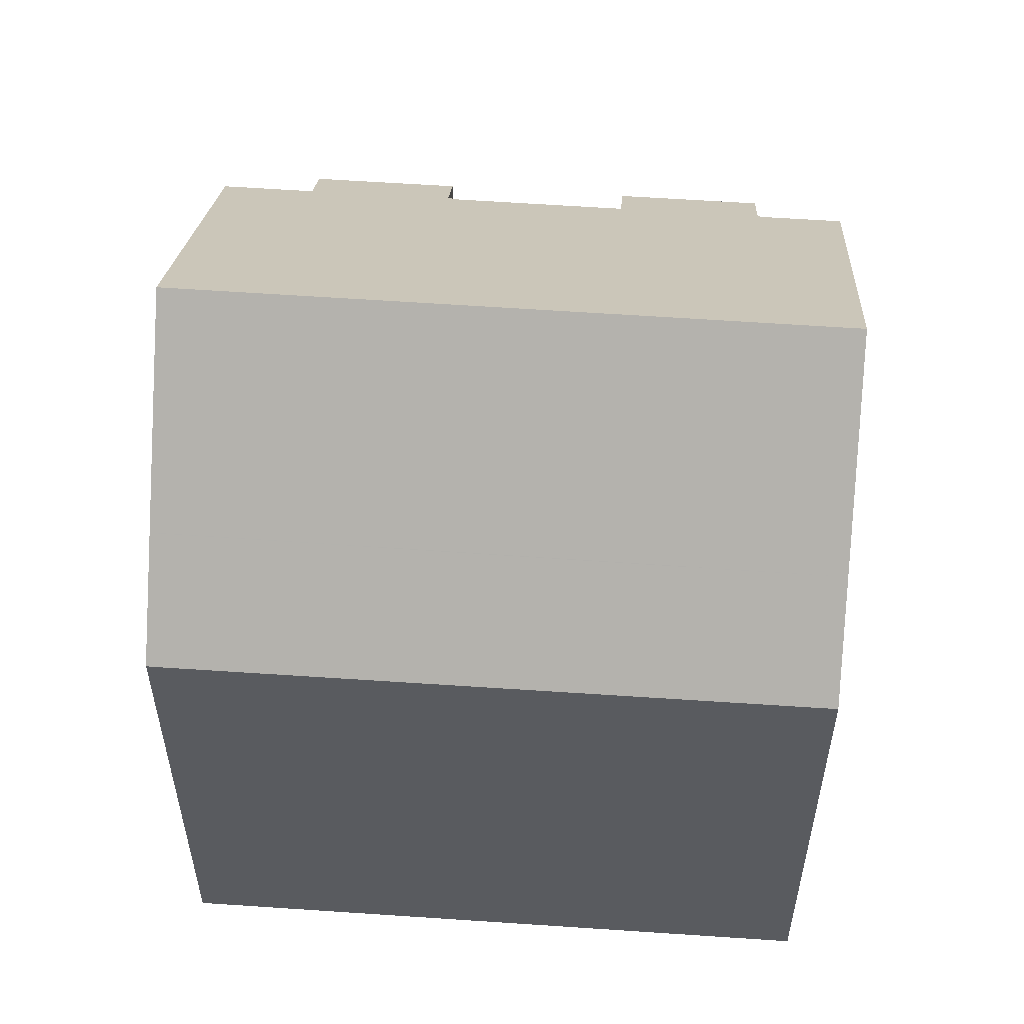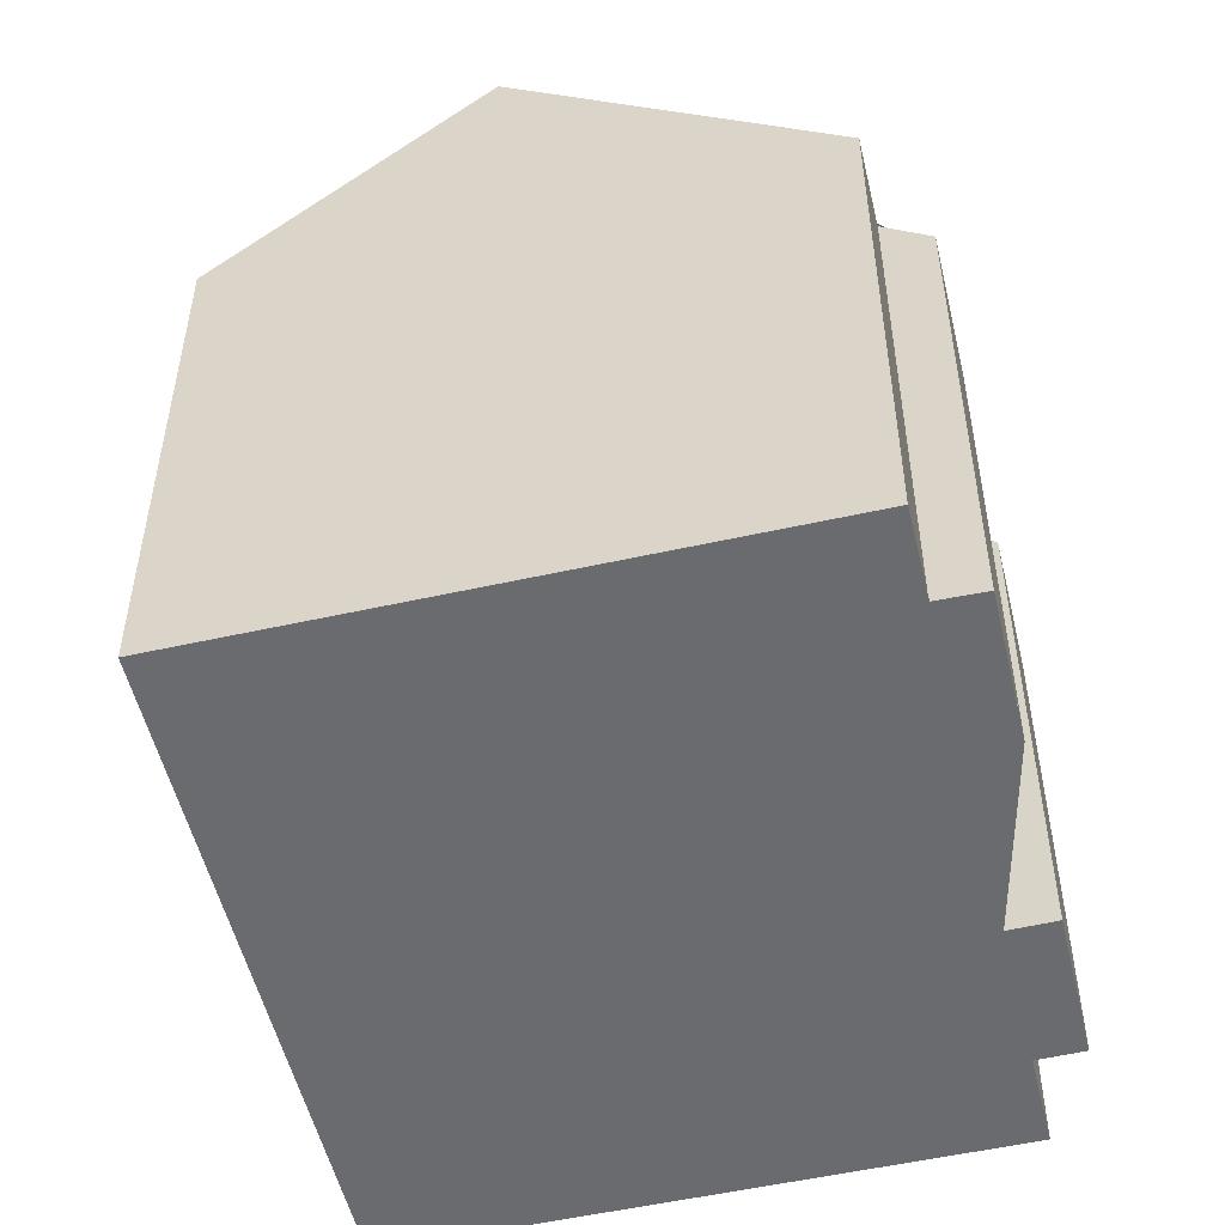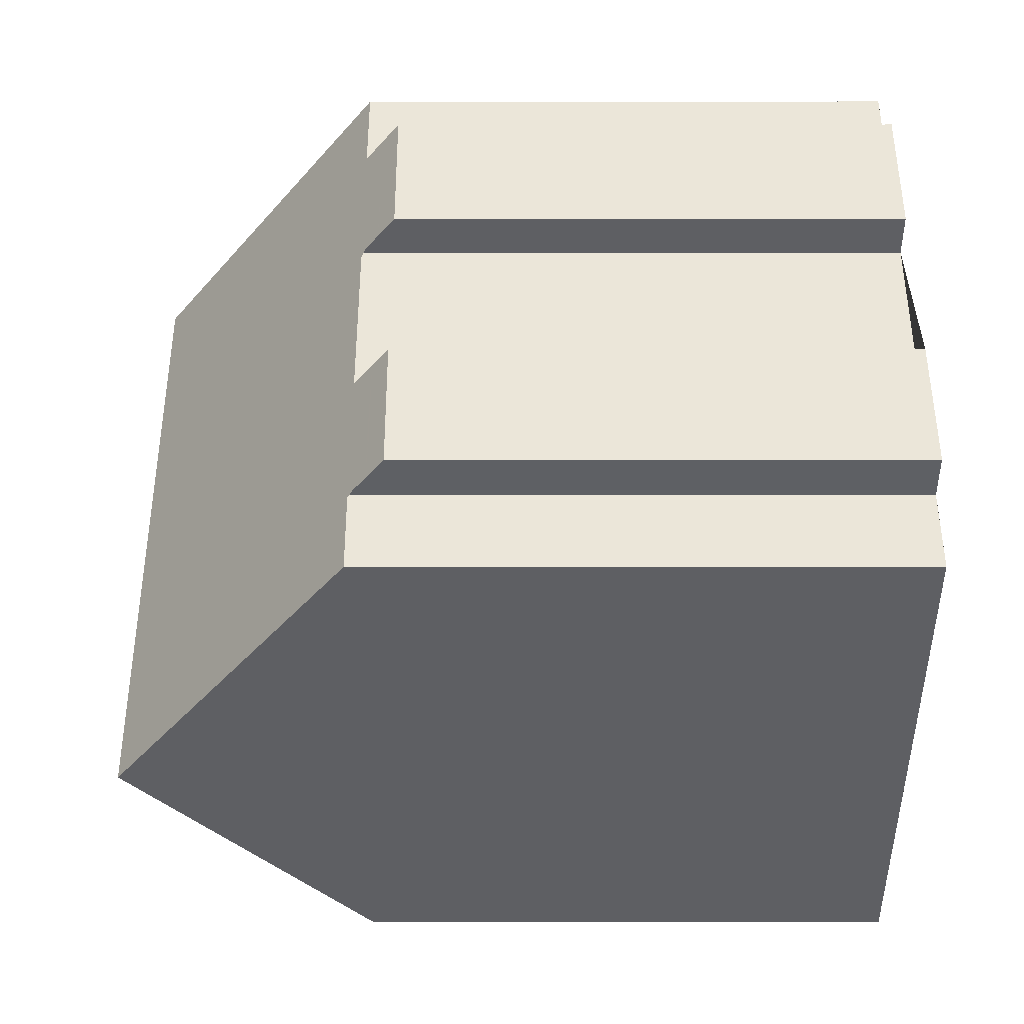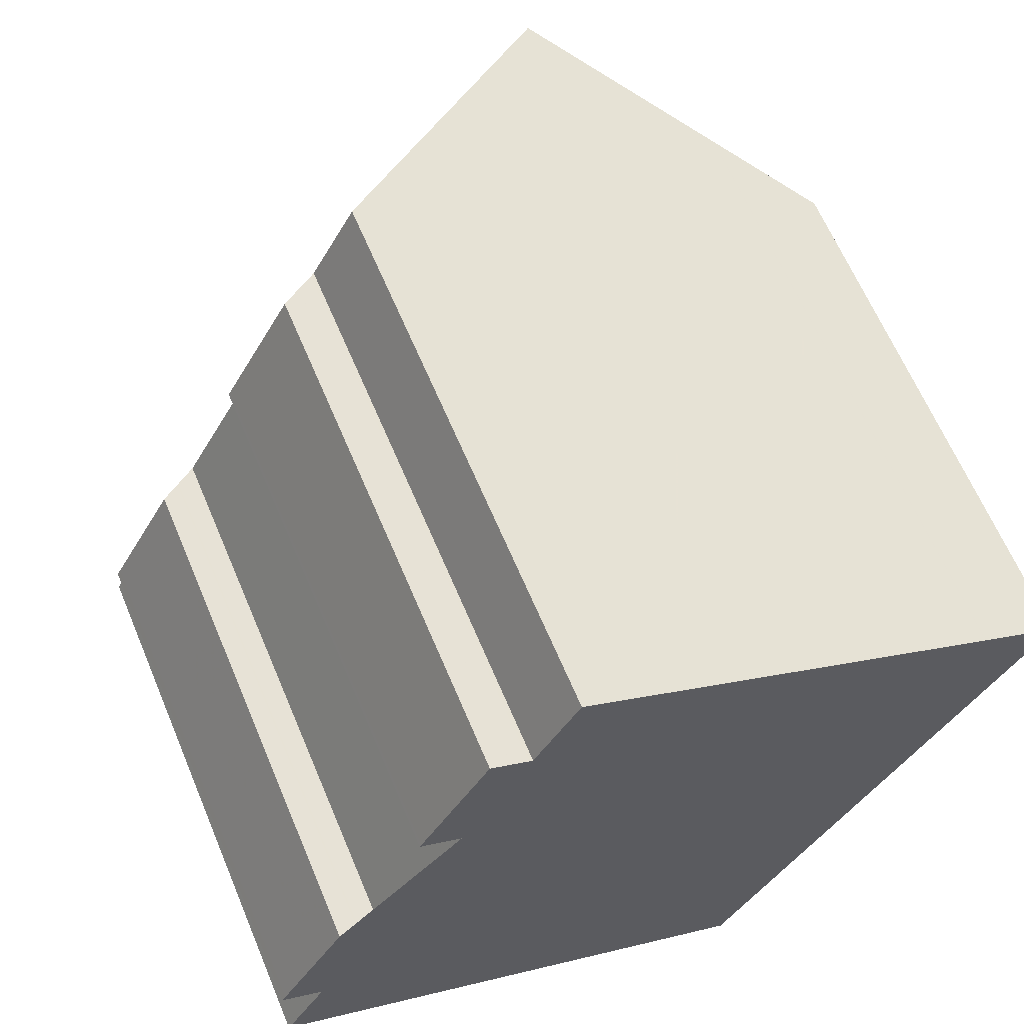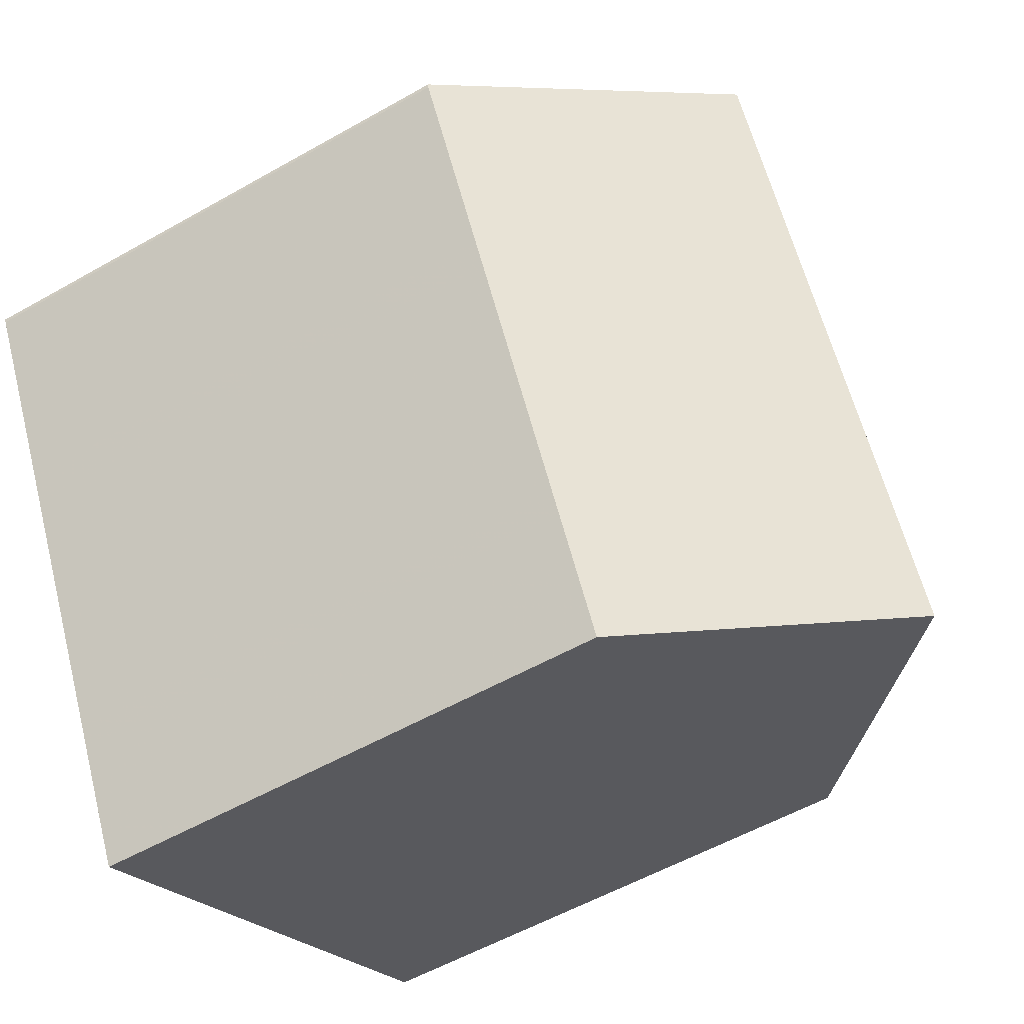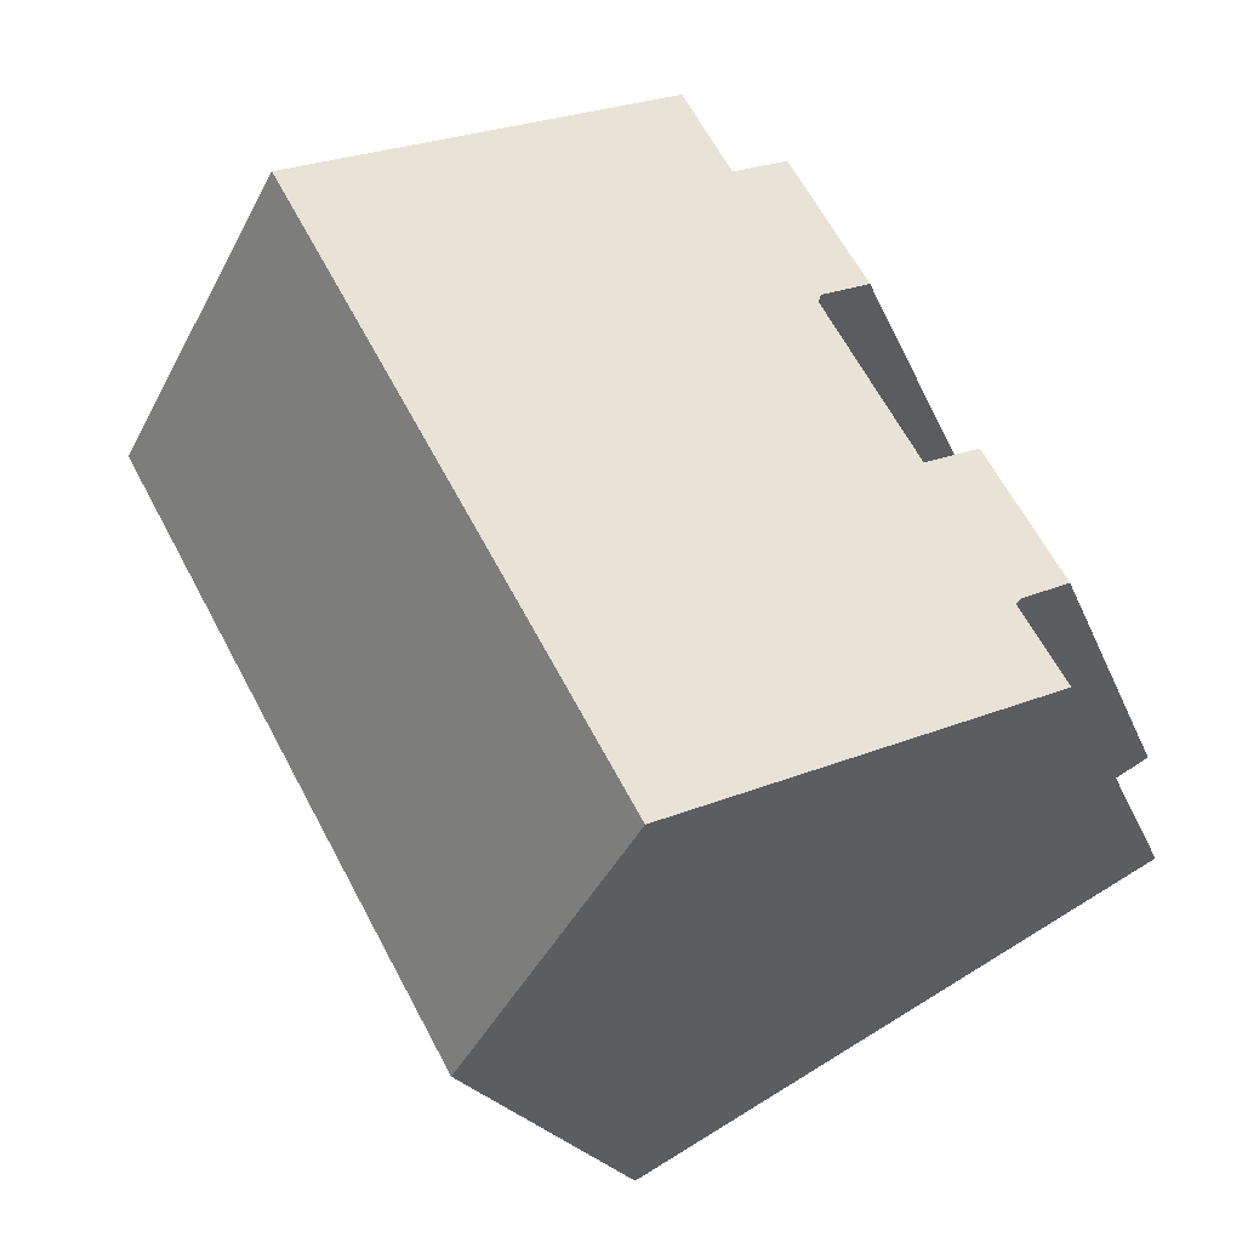
<metadata>
{"format":"obj","ext":"obj","renderer":"f3d","projection":"perspective","resolution":1024,"background":"white","views":[{"elev":57.3,"azim":-57.2,"up":"+Z"},{"elev":-53.4,"azim":42.2,"up":"+Z"},{"elev":-13.0,"azim":90.1,"up":"+Y"},{"elev":63.4,"azim":157.3,"up":"+Y"},{"elev":-55.1,"azim":-59.0,"up":"+Y"},{"elev":-19.3,"azim":16.1,"up":"+Y"}]}
</metadata>
<code>
v -736.8 -902.7 8.755
v -737.5 -903 9.351
v -736 -905.8 9.351
v -735.2 -905.4 8.755
v -734.1 -907.6 8.747
v -734.8 -908 9.354
v -734 -909.3 9.347
v -739.4 -899.4 9.358
v -738.7 -900.8 9.359
v -738 -900.5 8.762
v -742.9 -914.2 9.301
v -748.2 -904.3 9.29
v -748.3 -904.3 9.298
v -744.3 -902.1 13.5
v -738.9 -912 13.49
v -737 -910.9 11.88
v -742.4 -901.1 11.89
v -738.9 -912 13.49
v -744.3 -902.1 13.5
v -746 -903 11.72
v -740.6 -912.9 11.71
v -748.2 -904.2 9.389
v -742.8 -914.1 9.371
v -738.6 -900.8 9.295
v -737.4 -903 9.286
v -735.9 -905.8 9.276
v -734.7 -907.9 9.267
v -744.3 -902.1 13.5
v -739.4 -899.5 9.358
v -742.4 -901.1 11.89
v -744.3 -902.1 13.5
v -748.1 -904.3 9.389
v -748.2 -904.3 9.291
v -745.9 -903.1 11.72
v -738.3 -900.7 9.052
v -737.1 -902.8 9.044
v -735.6 -905.6 9.033
v -734.4 -907.8 9.025
v -746.8 -903.5 10.79
v -746.8 -903.5 10.79
v -741.5 -913.4 10.78
v -742.3 -905.7 13.49
v -744 -906.6 11.72
v -744.9 -907.1 10.79
v -737.1 -902.8 9.044
v -737.4 -902.9 9.286
v -742.3 -905.7 13.49
v -740.5 -904.6 11.89
v -746.2 -907.8 9.383
v -746.3 -907.8 9.294
v -736.8 -902.6 8.755
v -739.7 -910.5 13.49
v -741.4 -911.5 11.72
v -742.2 -911.9 10.78
v -739.7 -910.5 13.49
v -734.7 -907.8 9.268
v -737.8 -909.5 11.88
v -743.6 -912.7 9.374
v -743.6 -912.7 9.299
v -734.5 -907.7 9.026
v -734.1 -907.5 8.747
v -742.8 -904.8 13.49
v -744.5 -905.7 11.72
v -745.4 -906.2 10.79
v -737.6 -901.9 9.048
v -737.9 -902.1 9.29
v -742.8 -904.8 13.49
v -740.9 -903.7 11.89
v -746.7 -906.9 9.384
v -746.8 -907 9.293
v -737.3 -901.7 8.758
v -737.1 -902.8 9.052
v -737.1 -902.8 9.052
v -734.5 -907.7 9.052
v -734.4 -907.8 9.052
v -737.6 -901.9 9.053
v -738.3 -900.7 9.053
v -735.6 -905.6 9.052
v -742.6 -905.2 13.49
v -745.2 -906.6 10.79
v -744.3 -906.1 11.72
v -737.7 -902.5 9.288
v -737.4 -902.3 9.052
v -742.6 -905.2 13.49
v -740.7 -904.1 11.89
v -746.6 -907.4 9.293
v -746.5 -907.3 9.383
v -737.4 -902.3 9.046
v -737.1 -902.1 8.757
v -738.9 -912 13.49
v -741.5 -913.4 10.78
v -740.6 -912.9 11.71
v -738.9 -912 13.49
v -737 -910.9 11.88
v -735.9 -910.4 10.96
v -742.9 -914.2 9.301
v -742.8 -914.1 9.371
v -740.2 -909.7 13.49
v -741.8 -910.6 11.72
v -742.7 -911.1 10.78
v -740.2 -909.7 13.49
v -735.2 -906.9 9.271
v -738.3 -908.6 11.88
v -744 -911.8 9.375
v -744.1 -911.8 9.298
v -734.9 -906.8 9.029
v -735 -906.8 9.052
v -734.6 -906.6 8.75
v -740 -910 13.49
v -742.5 -911.4 10.78
v -741.6 -910.9 11.72
v -740 -910 13.49
v -738.1 -909 11.88
v -735 -907.3 9.27
v -743.9 -912.2 9.299
v -743.9 -912.2 9.375
v -734.8 -907.2 9.052
v -734.7 -907.1 9.028
v -734.4 -907 8.749
v -746.8 -903.5 10.8
v -745.4 -906.2 10.8
v -744.9 -907.1 10.79
v -742.7 -911.1 10.79
v -741.4 -913.4 10.78
v -741.4 -913.4 10.78
v -745.2 -906.6 10.8
v -742.2 -911.9 10.79
v -742.5 -911.4 10.79
v -746.8 -903.5 10.8
v -737.1 -902.8 9.044
v -736.8 -902.7 8.755
v -736.8 -902.7 0
v -737.1 -902.8 -1.776e-15
v -736 -905.8 9.351
v -737.5 -903 9.351
v -737.5 -903 0
v -736 -905.8 0
v -735.9 -905.8 9.276
v -736 -905.8 9.351
v -736 -905.8 0
v -735.9 -905.8 0
v -734.6 -906.6 8.75
v -735.2 -905.4 8.755
v -735.2 -905.4 0
v -734.6 -906.6 0
v -734.4 -907.8 9.025
v -734.1 -907.6 8.747
v -734.1 -907.6 0
v -734.4 -907.8 0
v -734 -909.3 9.347
v -734.8 -908 9.354
v -734.8 -908 0
v -734 -909.3 0
v -735.9 -910.4 10.96
v -734 -909.3 9.347
v -734 -909.3 0
v -735.9 -910.4 -1.776e-15
v -739.4 -899.5 9.358
v -739.4 -899.4 9.358
v -739.4 -899.4 0
v -739.4 -899.5 0
v -738.6 -900.8 9.295
v -738.7 -900.8 9.359
v -738.7 -900.8 0
v -738.6 -900.8 0
v -737.3 -901.7 8.758
v -738 -900.5 8.762
v -738 -900.5 0
v -737.3 -901.7 0
v -742.9 -914.2 9.301
v -742.9 -914.2 9.301
v -742.9 -914.2 0
v -742.9 -914.2 0
v -748.2 -904.3 9.291
v -748.2 -904.3 9.29
v -748.2 -904.3 0
v -748.2 -904.3 0
v -748.2 -904.2 9.389
v -748.3 -904.3 9.298
v -748.3 -904.3 0
v -748.2 -904.2 0
v -742.4 -901.1 11.89
v -744.3 -902.1 13.5
v -744.3 -902.1 -1.776e-15
v -742.4 -901.1 0
v -738.9 -912 13.49
v -737 -910.9 11.88
v -737 -910.9 1.776e-15
v -738.9 -912 0
v -739.4 -899.4 9.358
v -742.4 -901.1 11.89
v -742.4 -901.1 0
v -739.4 -899.4 0
v -740.6 -912.9 11.71
v -738.9 -912 13.49
v -738.9 -912 0
v -740.6 -912.9 1.776e-15
v -744.3 -902.1 13.5
v -746 -903 11.72
v -746 -903 0
v -744.3 -902.1 -1.776e-15
v -741.4 -913.4 10.78
v -740.6 -912.9 11.71
v -740.6 -912.9 1.776e-15
v -741.4 -913.4 0
v -746.8 -903.5 10.79
v -748.2 -904.2 9.389
v -748.2 -904.2 0
v -746.8 -903.5 1.776e-15
v -742.9 -914.2 9.301
v -742.8 -914.1 9.371
v -742.8 -914.1 0
v -742.9 -914.2 0
v -738.3 -900.7 9.053
v -738.6 -900.8 9.295
v -738.6 -900.8 0
v -738.3 -900.7 0
v -737.5 -903 9.351
v -737.4 -903 9.286
v -737.4 -903 0
v -737.5 -903 0
v -735.6 -905.6 9.052
v -735.9 -905.8 9.276
v -735.9 -905.8 0
v -735.6 -905.6 0
v -734.8 -908 9.354
v -734.7 -907.9 9.267
v -734.7 -907.9 1.776e-15
v -734.8 -908 0
v -738.7 -900.8 9.359
v -739.4 -899.5 9.358
v -739.4 -899.5 0
v -738.7 -900.8 0
v -748.3 -904.3 9.298
v -748.2 -904.3 9.291
v -748.2 -904.3 0
v -748.3 -904.3 0
v -738 -900.5 8.762
v -738.3 -900.7 9.052
v -738.3 -900.7 0
v -738 -900.5 0
v -737.1 -902.8 9.052
v -737.1 -902.8 9.044
v -737.1 -902.8 -1.776e-15
v -737.1 -902.8 0
v -735.2 -905.4 8.755
v -735.6 -905.6 9.033
v -735.6 -905.6 0
v -735.2 -905.4 0
v -734.4 -907.8 9.052
v -734.4 -907.8 9.025
v -734.4 -907.8 0
v -734.4 -907.8 0
v -746.8 -903.5 10.8
v -746.8 -903.5 10.79
v -746.8 -903.5 1.776e-15
v -746.8 -903.5 1.776e-15
v -742.8 -914.1 9.371
v -741.5 -913.4 10.78
v -741.5 -913.4 0
v -742.8 -914.1 0
v -746.6 -907.4 9.293
v -746.3 -907.8 9.294
v -746.3 -907.8 0
v -746.6 -907.4 0
v -736.8 -902.7 8.755
v -736.8 -902.6 8.755
v -736.8 -902.6 0
v -736.8 -902.7 0
v -743.9 -912.2 9.299
v -743.6 -912.7 9.299
v -743.6 -912.7 0
v -743.9 -912.2 0
v -734.1 -907.6 8.747
v -734.1 -907.5 8.747
v -734.1 -907.5 0
v -734.1 -907.6 0
v -748.2 -904.3 9.29
v -746.8 -907 9.293
v -746.8 -907 0
v -748.2 -904.3 0
v -737.1 -902.1 8.757
v -737.3 -901.7 8.758
v -737.3 -901.7 0
v -737.1 -902.1 0
v -737.4 -903 9.286
v -737.1 -902.8 9.052
v -737.1 -902.8 0
v -737.4 -903 0
v -734.7 -907.9 9.267
v -734.4 -907.8 9.052
v -734.4 -907.8 0
v -734.7 -907.9 1.776e-15
v -738.3 -900.7 9.052
v -738.3 -900.7 9.053
v -738.3 -900.7 0
v -738.3 -900.7 0
v -735.6 -905.6 9.033
v -735.6 -905.6 9.052
v -735.6 -905.6 0
v -735.6 -905.6 0
v -746.8 -907 9.293
v -746.6 -907.4 9.293
v -746.6 -907.4 0
v -746.8 -907 0
v -736.8 -902.6 8.755
v -737.1 -902.1 8.757
v -737.1 -902.1 0
v -736.8 -902.6 0
v -737 -910.9 11.88
v -735.9 -910.4 10.96
v -735.9 -910.4 -1.776e-15
v -737 -910.9 1.776e-15
v -743.6 -912.7 9.299
v -742.9 -914.2 9.301
v -742.9 -914.2 0
v -743.6 -912.7 0
v -746.3 -907.8 9.294
v -744.1 -911.8 9.298
v -744.1 -911.8 0
v -746.3 -907.8 0
v -734.4 -907 8.749
v -734.6 -906.6 8.75
v -734.6 -906.6 0
v -734.4 -907 0
v -744.1 -911.8 9.298
v -743.9 -912.2 9.299
v -743.9 -912.2 0
v -744.1 -911.8 0
v -734.1 -907.5 8.747
v -734.4 -907 8.749
v -734.4 -907 0
v -734.1 -907.5 0
v -741.5 -913.4 10.78
v -741.4 -913.4 10.78
v -741.4 -913.4 0
v -741.5 -913.4 0
v -746 -903 11.72
v -746.8 -903.5 10.8
v -746.8 -903.5 1.776e-15
v -746 -903 0
v -736.8 -902.7 0
v -737.5 -903 0
v -736 -905.8 0
v -735.2 -905.4 0
v -734.1 -907.6 0
v -734.8 -908 0
v -734 -909.3 0
v -742.9 -914.2 0
v -748.2 -904.3 0
v -748.3 -904.3 0
v -739.4 -899.4 0
v -738.7 -900.8 0
v -738 -900.5 0
f 30 17 8 29
f 31 14 17 30
f 33 13 22 32
f 34 20 19 28
f 40 32 22 39
f 76 66 24 77
f 102 26 78 107
f 68 30 29 9 24 66
f 62 31 30 68
f 70 12 33 32 69
f 63 34 28 67
f 69 32 40 64
f 65 35 10 71
f 106 37 4 108
f 120 40 39 129
f 121 64 40 120
f 123 100 44 122
f 73 25 46 72
f 103 48 46 25 2 3 26 102
f 98 42 48 103
f 105 50 49 104
f 99 43 47 101
f 104 49 44 100
f 51 1 36 45
f 125 41 91 124
f 95 16 94
f 94 16 15 90
f 97 23 11 96
f 93 18 21 92
f 91 41 23 97
f 75 27 56 74
f 61 5 38 60
f 122 44 80 126
f 83 72 46 82
f 82 46 48 85
f 85 48 42 79
f 87 49 50 86
f 84 47 43 81
f 80 44 49 87
f 89 51 45 88
f 72 45 36 73
f 74 60 38 75
f 88 45 72 83
f 77 35 65 76
f 107 78 37 106
f 126 80 64 121
f 82 66 76 83
f 85 68 66 82
f 79 62 68 85
f 86 70 69 87
f 81 63 67 84
f 87 69 64 80
f 88 65 71 89
f 83 76 65 88
f 124 91 54 127
f 94 57 56 27 6 7 95
f 90 52 57 94
f 96 59 58 97
f 92 53 55 93
f 97 58 54 91
f 127 54 110 128
f 114 56 57 113
f 113 57 52 109
f 116 58 59 115
f 112 55 53 111
f 110 54 58 116
f 118 60 74 117
f 117 74 56 114
f 119 61 60 118
f 128 110 100 123
f 113 103 102 114
f 109 98 103 113
f 115 105 104 116
f 111 99 101 112
f 116 104 100 110
f 117 107 106 118
f 114 102 107 117
f 118 106 108 119
f 120 34 63 121
f 122 43 99 123
f 124 92 21 125
f 126 81 43 122
f 121 63 81 126
f 127 53 92 124
f 128 111 53 127
f 129 20 34 120
f 123 99 111 128
f 131 132 133 130
f 135 136 137 134
f 139 140 141 138
f 143 144 145 142
f 147 148 149 146
f 151 152 153 150
f 155 156 157 154
f 159 160 161 158
f 163 164 165 162
f 167 168 169 166
f 171 172 173 170
f 175 176 177 174
f 179 180 181 178
f 183 184 185 182
f 187 188 189 186
f 191 192 193 190
f 195 196 197 194
f 199 200 201 198
f 203 204 205 202
f 207 208 209 206
f 211 212 213 210
f 215 216 217 214
f 219 220 221 218
f 223 224 225 222
f 227 228 229 226
f 231 232 233 230
f 235 236 237 234
f 239 240 241 238
f 243 244 245 242
f 247 248 249 246
f 251 252 253 250
f 255 256 257 254
f 259 260 261 258
f 263 264 265 262
f 267 268 269 266
f 271 272 273 270
f 275 276 277 274
f 279 280 281 278
f 283 284 285 282
f 287 288 289 286
f 291 292 293 290
f 295 296 297 294
f 299 300 301 298
f 303 304 305 302
f 307 308 309 306
f 311 312 313 310
f 315 316 317 314
f 319 320 321 318
f 323 324 325 322
f 327 328 329 326
f 331 332 333 330
f 335 336 337 334
f 339 340 341 338
f 343 344 345 346 347 348 349 350 351 352 353 354 342

</code>
